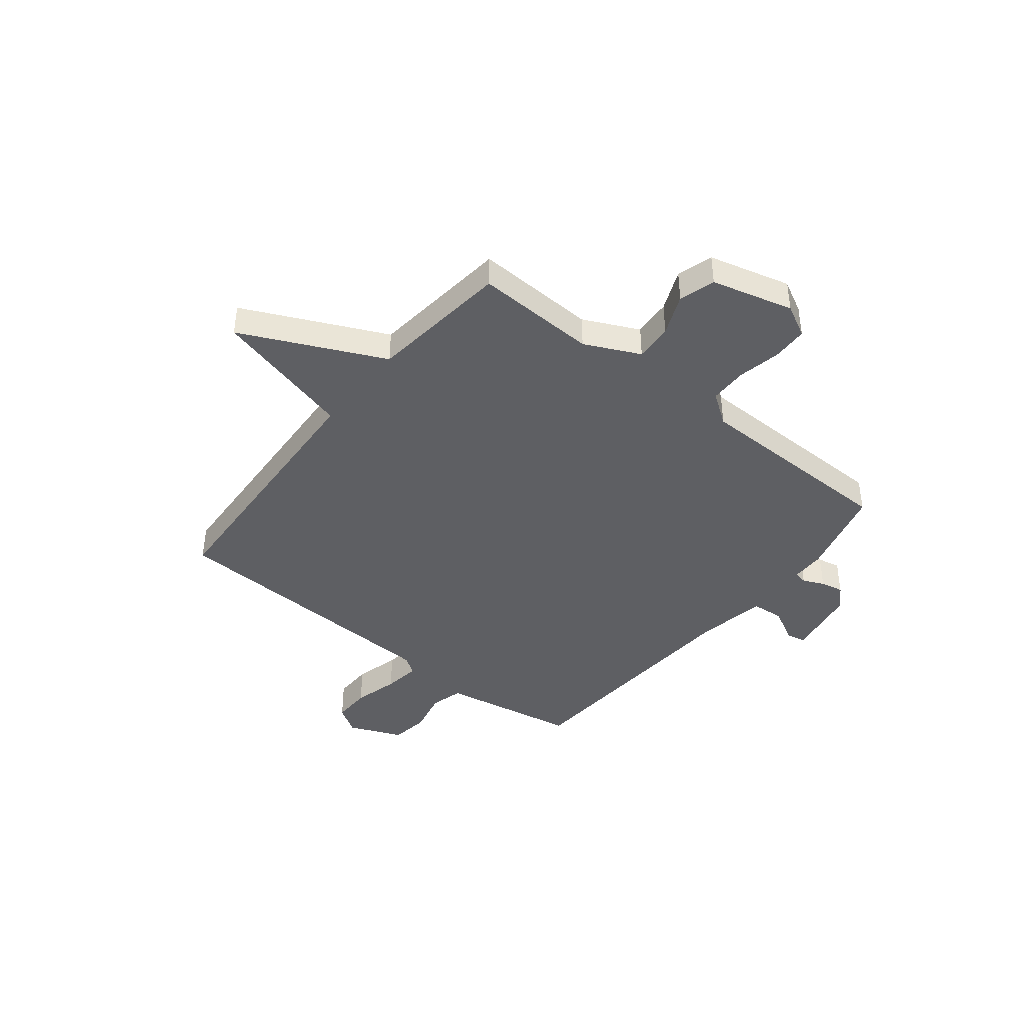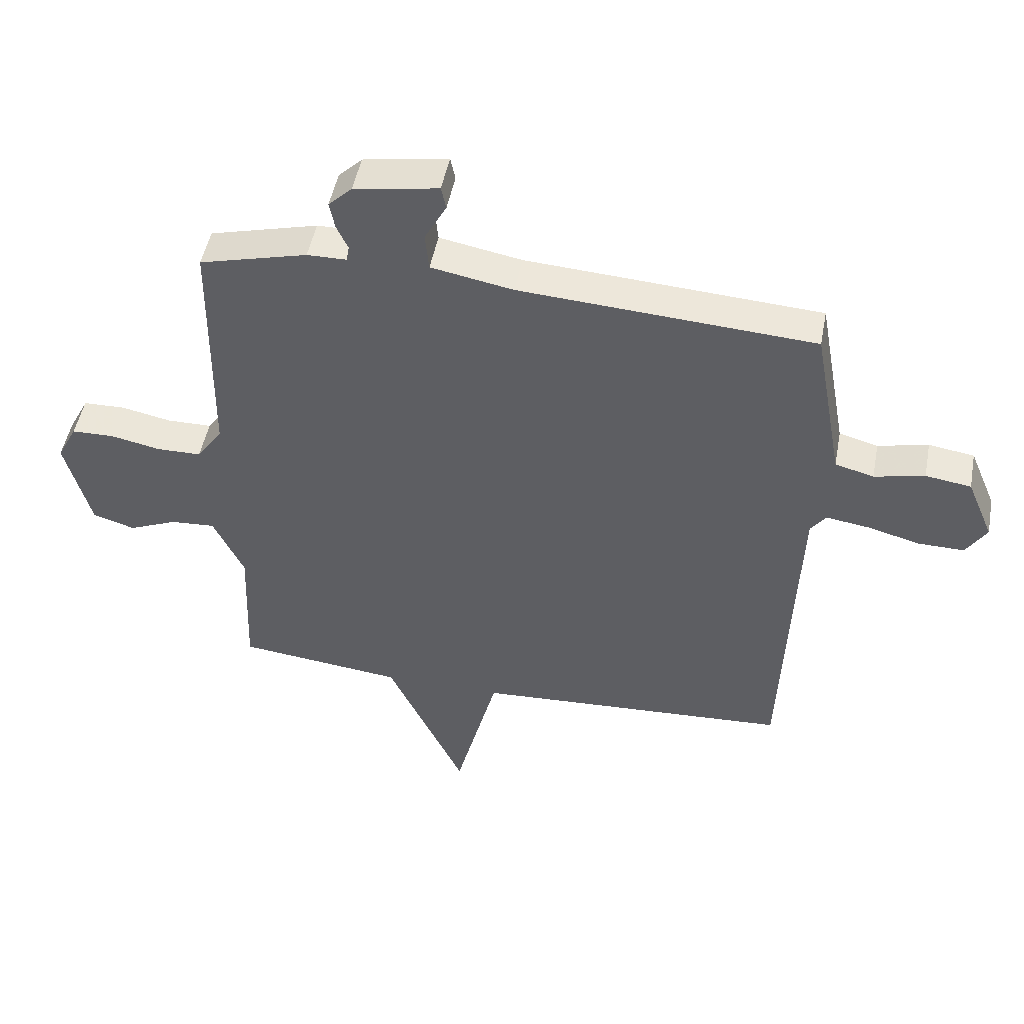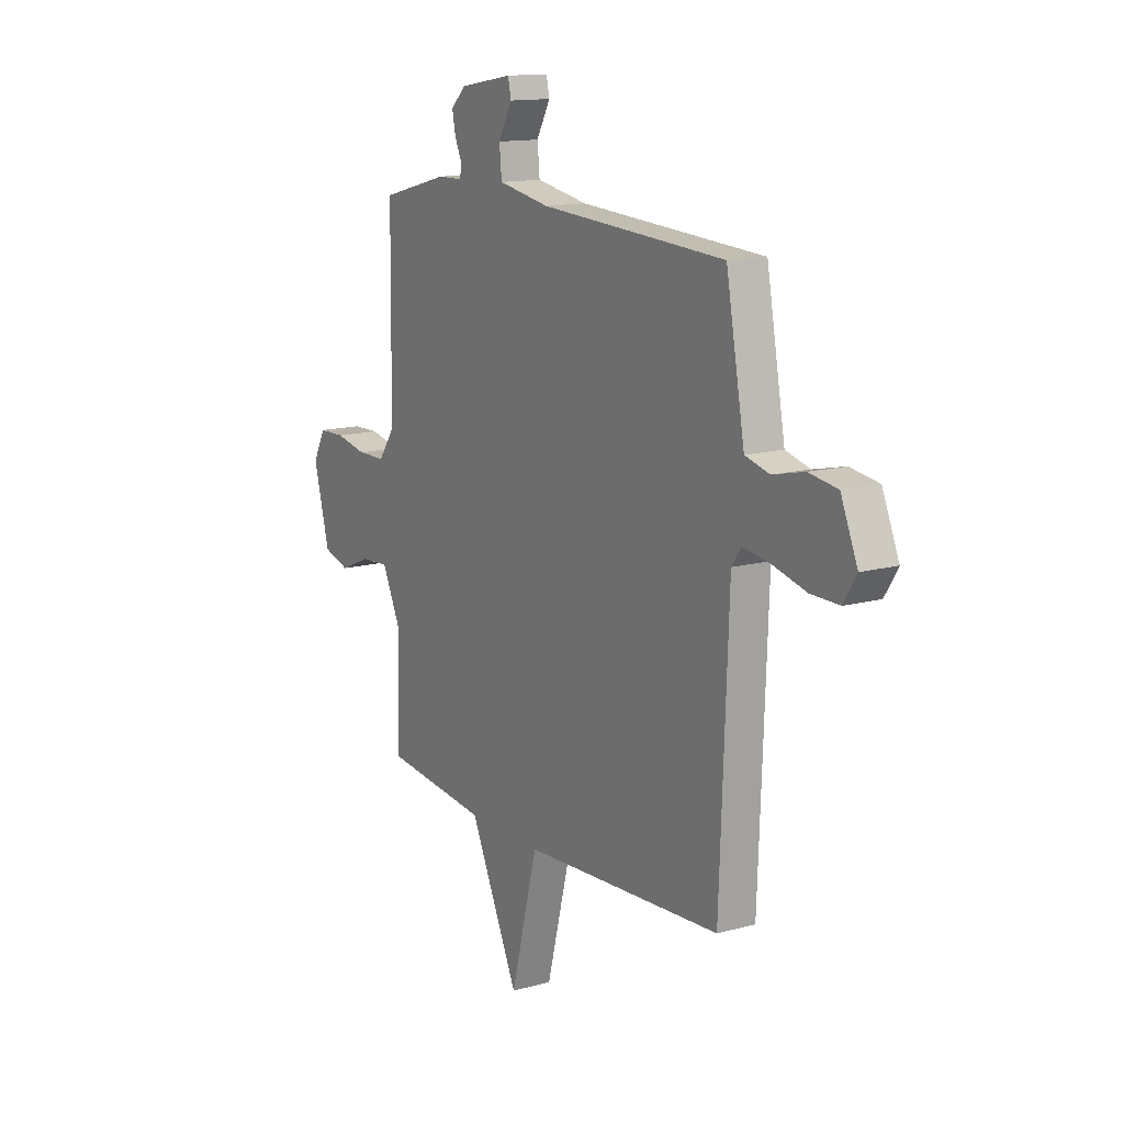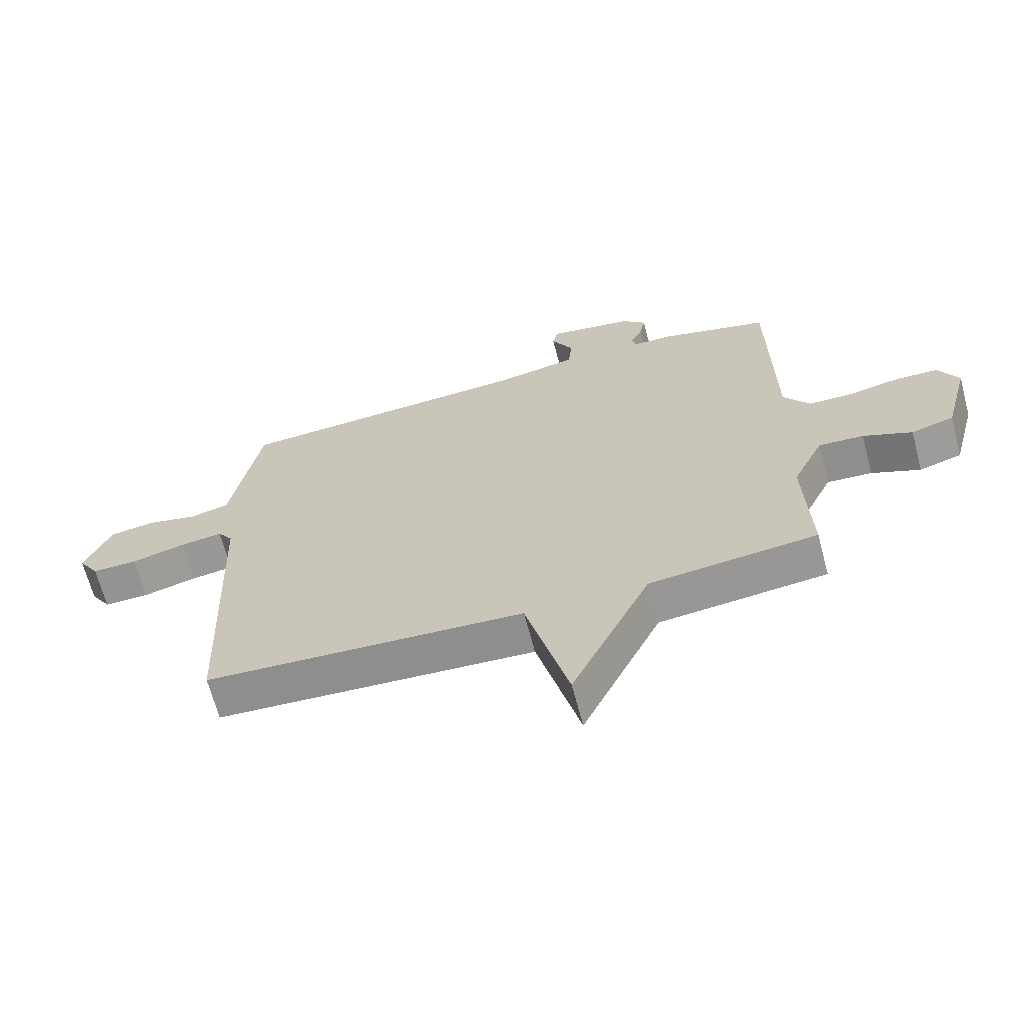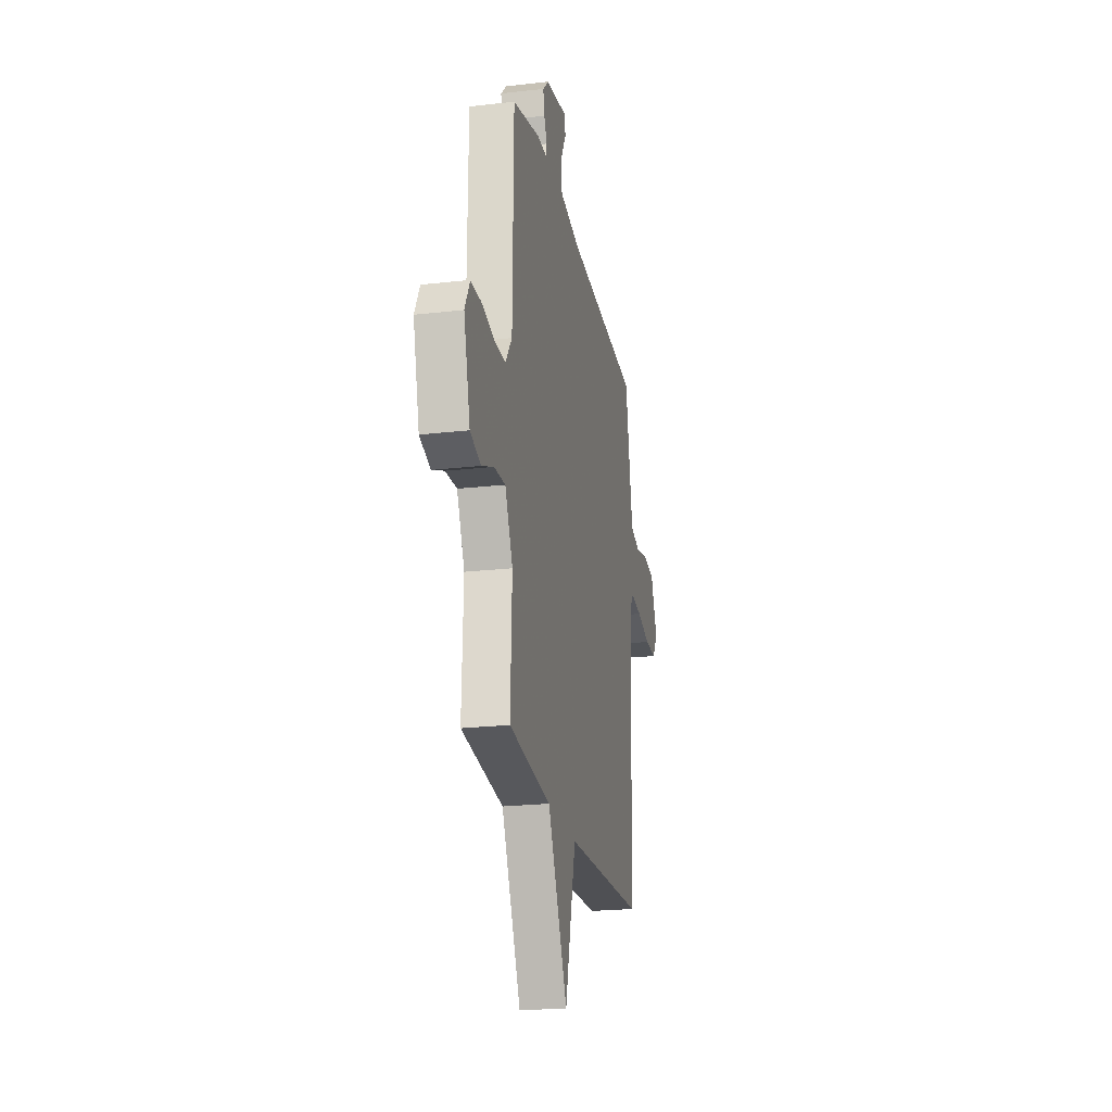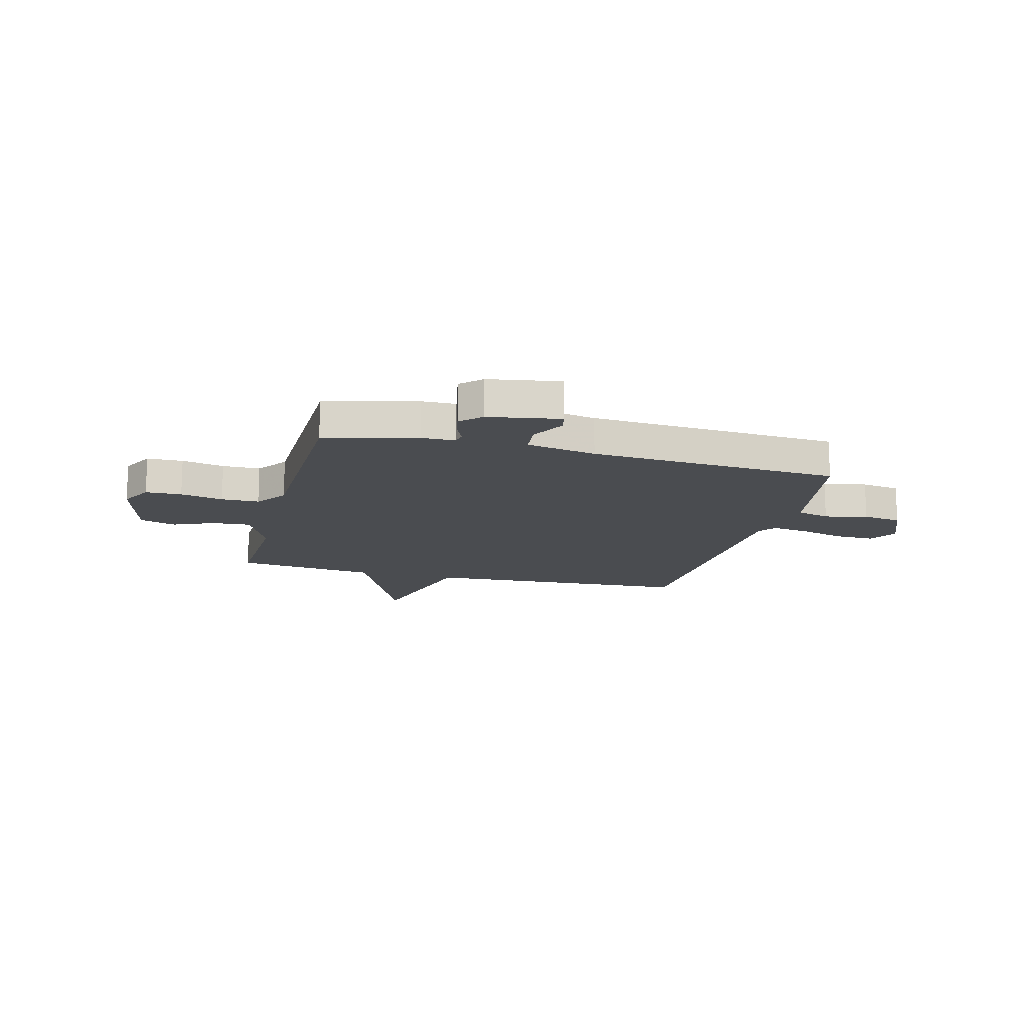
<metadata>
{"format":"obj","ext":"obj","renderer":"f3d","projection":"perspective","resolution":1024,"background":"white","views":[{"elev":-41.9,"azim":-128.7,"up":"+Y"},{"elev":48.8,"azim":10.7,"up":"+Z"},{"elev":13.8,"azim":58.5,"up":"+Z"},{"elev":-66.3,"azim":-165.2,"up":"+Z"},{"elev":-22.4,"azim":-78.8,"up":"+Z"},{"elev":-15.0,"azim":-14.6,"up":"+Y"}]}
</metadata>
<code>
v -0.5 0.07 0.5
v -0.321 0.07 0.547
v -0.256 0.07 0.548
v -0.251 0.07 0.574
v -0.27 0.07 0.615
v -0.279 0.07 0.66
v -0.24 0.07 0.698
v -0.1 0.07 0.722
v -0.092 0.07 0.684
v -0.128 0.07 0.618
v -0.122 0.07 0.555
v 0.014 0.07 0.53
v 0.5 0.07 0.5
v 0.528 0.07 0.347
v 0.549 0.07 0.232
v 0.613 0.07 0.215
v 0.696 0.07 0.234
v 0.771 0.07 0.223
v 0.815 0.07 0.119
v 0.781 0.07 0.065
v 0.706 0.07 0.066
v 0.618 0.07 0.089
v 0.547 0.07 0.099
v 0.522 0.07 0.064
v 0.5 0.07 -0.5
v -0.025 0.07 -0.53
v -0.096 0.07 -0.805
v -0.225 0.07 -0.53
v -0.5 0.07 -0.5
v -0.491 0.07 -0.263
v -0.542 0.07 -0.156
v -0.616 0.07 -0.161
v -0.696 0.07 -0.195
v -0.766 0.07 -0.174
v -0.808 0.07 -0.015
v -0.775 0.07 0.048
v -0.705 0.07 0.05
v -0.622 0.07 0.033
v -0.548 0.07 0.034
v -0.505 0.07 0.095
v -0.5 0 0.5
v -0.321 0 0.547
v -0.256 0 0.548
v -0.251 0 0.574
v -0.27 0 0.615
v -0.279 0 0.66
v -0.24 0 0.698
v -0.1 0 0.722
v -0.092 0 0.684
v -0.128 0 0.618
v -0.122 0 0.555
v 0.014 0 0.53
v 0.5 0 0.5
v 0.528 0 0.347
v 0.549 0 0.232
v 0.613 0 0.215
v 0.696 0 0.234
v 0.771 0 0.223
v 0.815 0 0.119
v 0.781 0 0.065
v 0.706 0 0.066
v 0.618 0 0.089
v 0.547 0 0.099
v 0.522 0 0.064
v 0.5 0 -0.5
v -0.025 0 -0.53
v -0.096 0 -0.805
v -0.225 0 -0.53
v -0.5 0 -0.5
v -0.491 0 -0.263
v -0.542 0 -0.156
v -0.616 0 -0.161
v -0.696 0 -0.195
v -0.766 0 -0.174
v -0.808 0 -0.015
v -0.775 0 0.048
v -0.705 0 0.05
v -0.622 0 0.033
v -0.548 0 0.034
v -0.505 0 0.095
f 36 37 38
f 35 36 38
f 34 35 38
f 33 34 38
f 32 33 38
f 31 32 38 39
f 30 31 39 40
f 28 29 30
f 26 27 28
f 1 2 3
f 40 1 3
f 30 40 3
f 28 30 3
f 26 28 3
f 25 26 3
f 24 25 3
f 20 21 22
f 19 20 22
f 18 19 22
f 17 18 22
f 16 17 22
f 15 16 22 23
f 15 23 24
f 14 15 24
f 13 14 24
f 12 13 24
f 8 9 10
f 7 8 10
f 6 7 10
f 5 6 10
f 4 5 10
f 4 10 11
f 11 12 24
f 4 11 24
f 3 4 24
f 78 77 76
f 78 76 75
f 78 75 74
f 78 74 73
f 78 73 72
f 79 78 72 71
f 80 79 71 70
f 70 69 68
f 68 67 66
f 43 42 41
f 43 41 80
f 43 80 70
f 43 70 68
f 43 68 66
f 43 66 65
f 43 65 64
f 62 61 60
f 62 60 59
f 62 59 58
f 62 58 57
f 62 57 56
f 63 62 56 55
f 64 63 55
f 64 55 54
f 64 54 53
f 64 53 52
f 50 49 48
f 50 48 47
f 50 47 46
f 50 46 45
f 50 45 44
f 51 50 44
f 64 52 51
f 64 51 44
f 64 44 43
f 1 41 42 2
f 2 42 43 3
f 3 43 44 4
f 4 44 45 5
f 5 45 46 6
f 6 46 47 7
f 7 47 48 8
f 8 48 49 9
f 9 49 50 10
f 10 50 51 11
f 11 51 52 12
f 12 52 53 13
f 13 53 54 14
f 14 54 55 15
f 15 55 56 16
f 16 56 57 17
f 17 57 58 18
f 18 58 59 19
f 19 59 60 20
f 20 60 61 21
f 21 61 62 22
f 22 62 63 23
f 23 63 64 24
f 24 64 65 25
f 25 65 66 26
f 26 66 67 27
f 27 67 68 28
f 28 68 69 29
f 29 69 70 30
f 30 70 71 31
f 31 71 72 32
f 32 72 73 33
f 33 73 74 34
f 34 74 75 35
f 35 75 76 36
f 36 76 77 37
f 37 77 78 38
f 38 78 79 39
f 39 79 80 40
f 40 80 41 1

</code>
